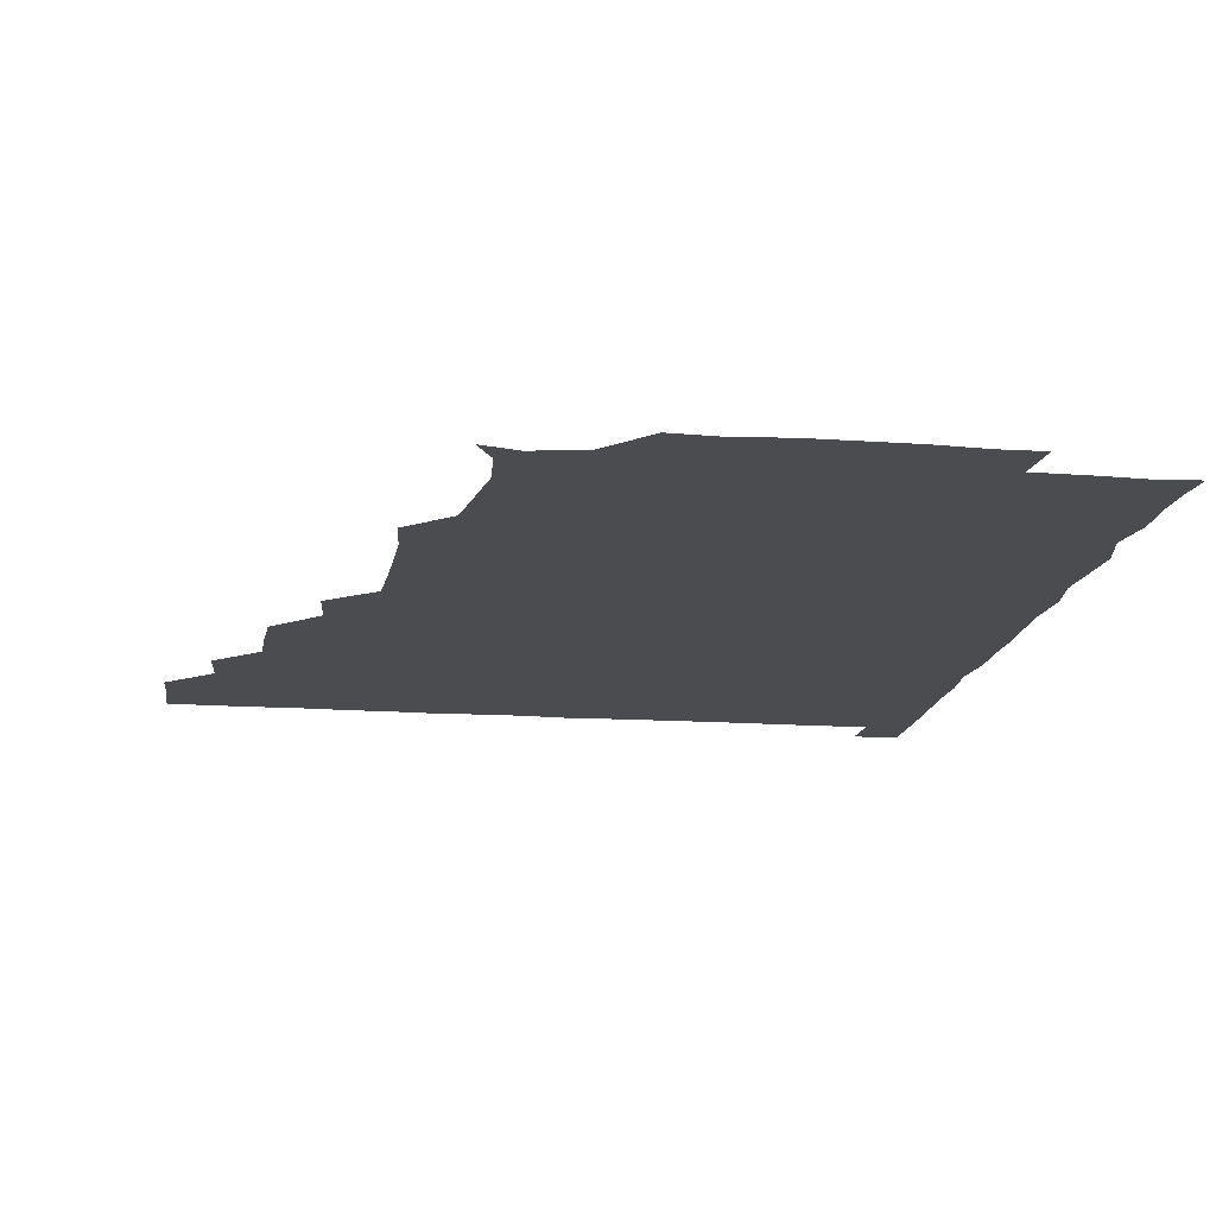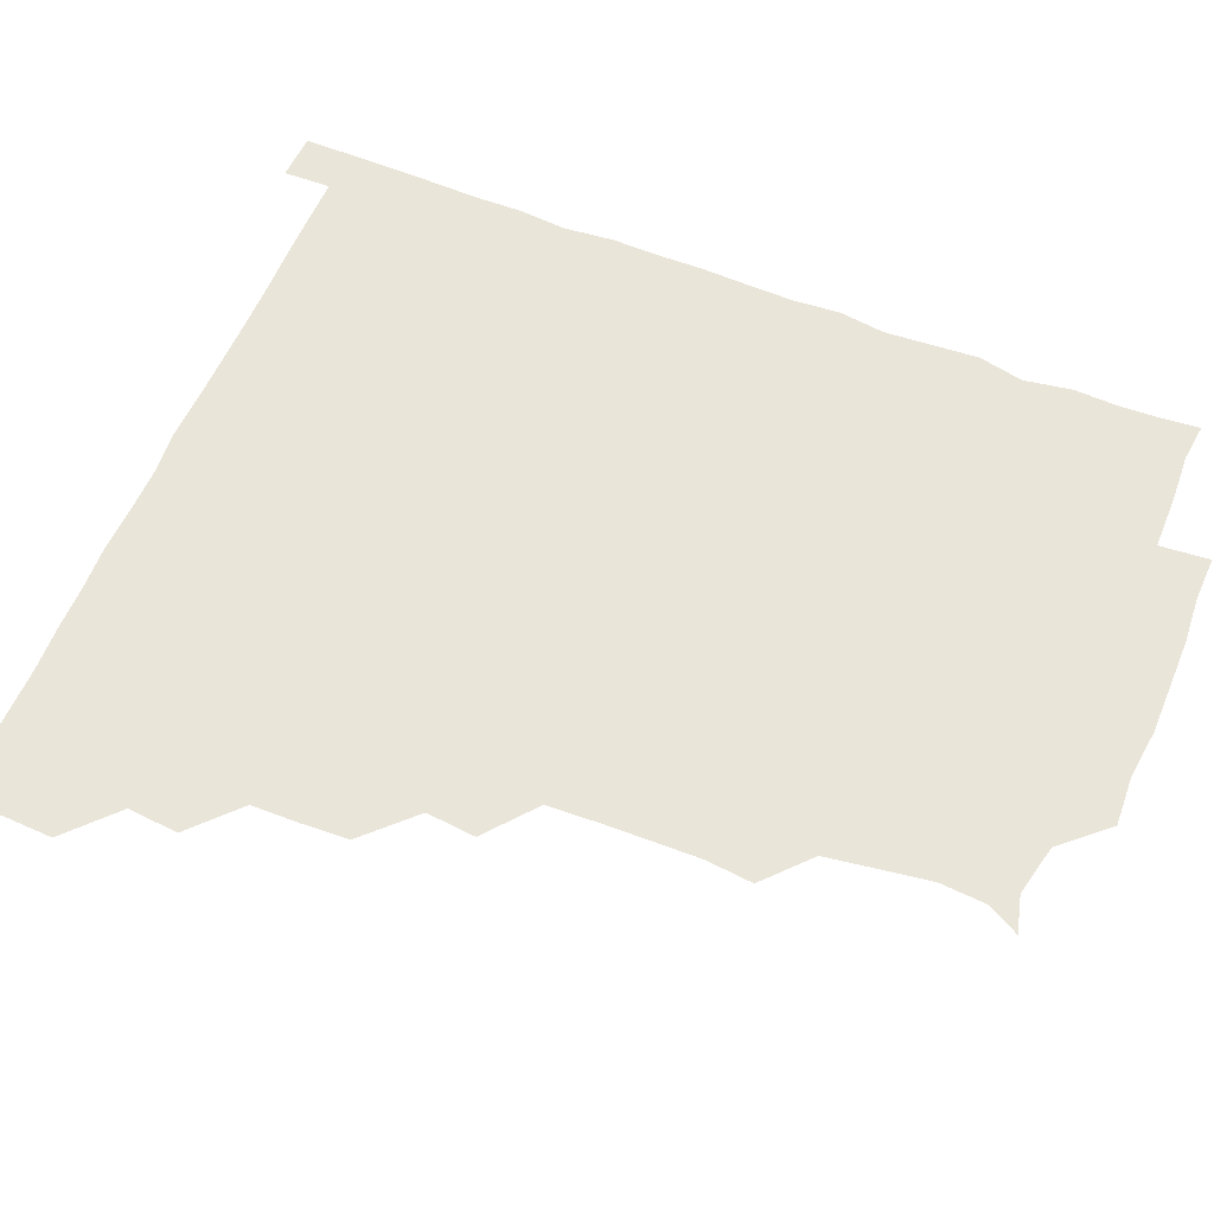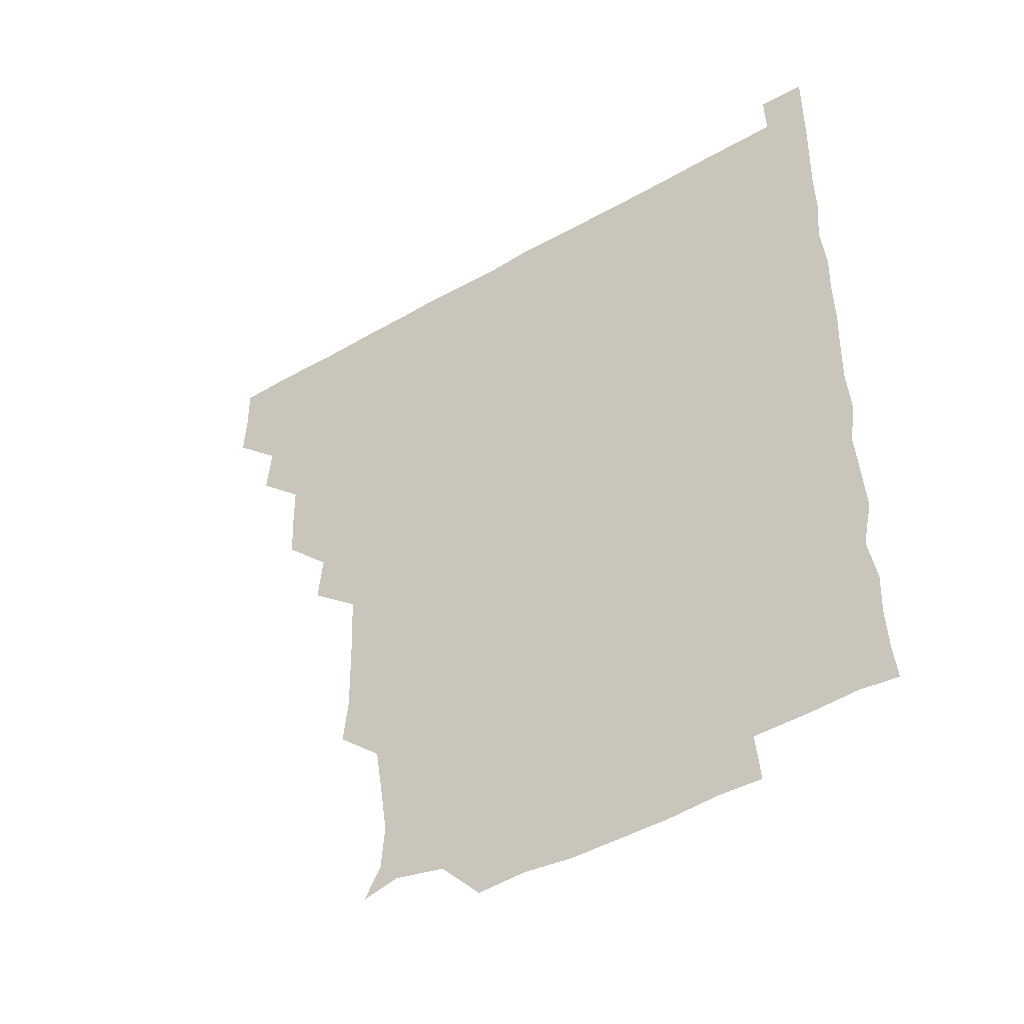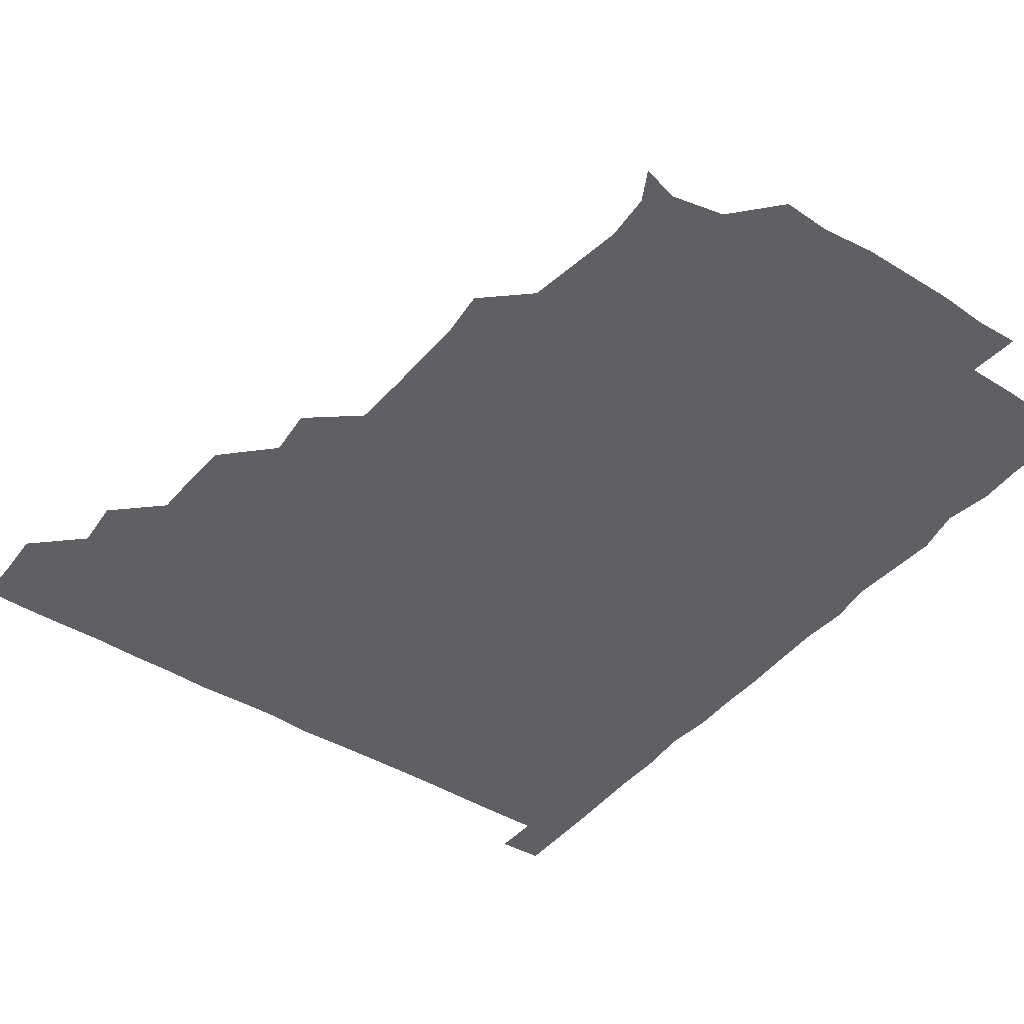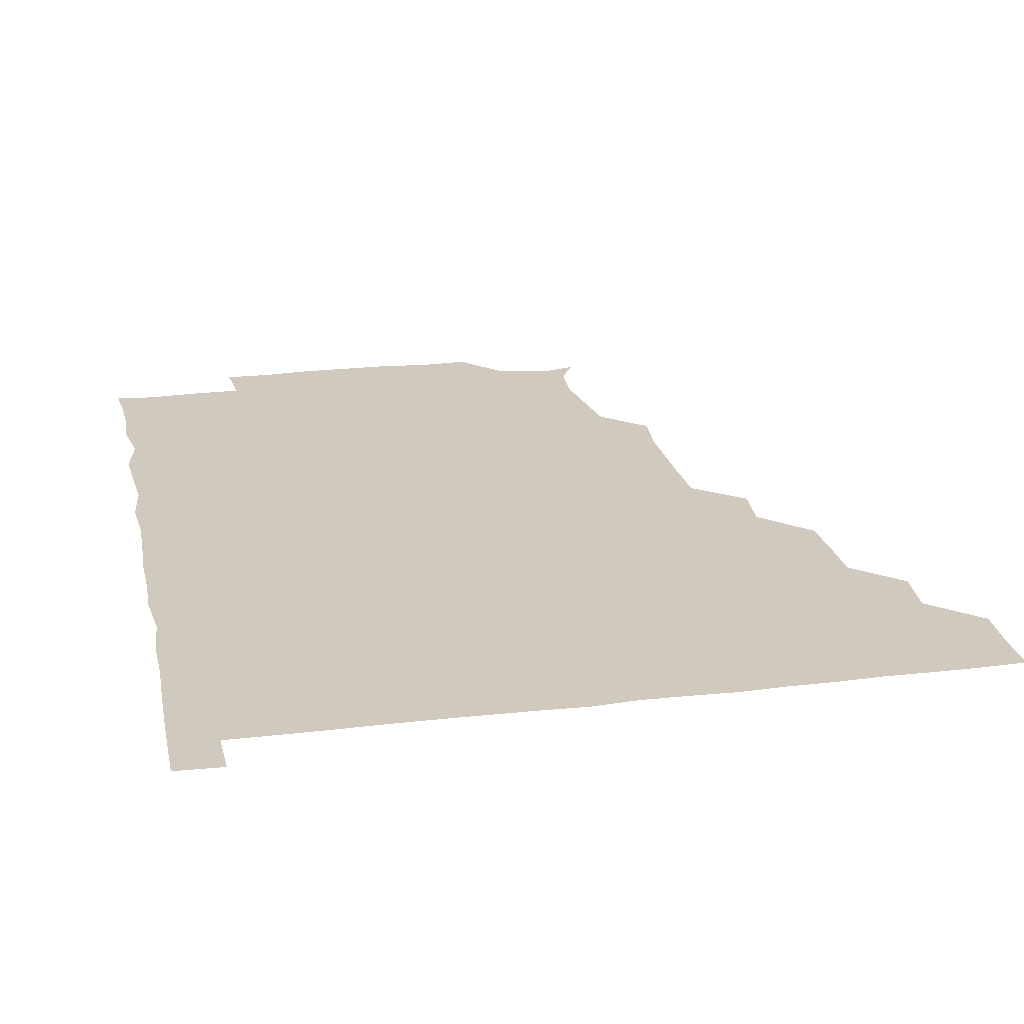
<metadata>
{"format":"obj","ext":"obj","renderer":"f3d","projection":"perspective","resolution":1024,"background":"white","views":[{"elev":-15.1,"azim":-8.7,"up":"+Z"},{"elev":58.4,"azim":-67.5,"up":"+Z"},{"elev":-47.2,"azim":33.0,"up":"+Y"},{"elev":-43.9,"azim":-36.1,"up":"+Z"},{"elev":23.0,"azim":168.4,"up":"+Z"}]}
</metadata>
<code>
v 435.7 405.4 0
v 436.4 420.9 0
v 436.2 435.9 0
v 450.3 374.1 0
v 451.7 390.5 0
v 451 405.8 0
v 451.4 420.9 0
v 451 436.4 0
v 466.7 329 0
v 466 344.2 0
v 465.7 359.7 0
v 466.9 376.7 0
v 466.4 391.2 0
v 466.3 406.1 0
v 466.2 420.8 0
v 465.9 436.4 0
v 480.8 297.3 0
v 482.3 313.3 0
v 481.9 331.9 0
v 481.5 346.6 0
v 481.7 361.8 0
v 481.4 376.4 0
v 481.3 391.2 0
v 481.2 406 0
v 481.1 420.9 0
v 481.1 436.1 0
v 496.9 221.1 0
v 498.4 236.6 0
v 498.2 252.2 0
v 497.9 266.8 0
v 497.1 284 0
v 496.4 300.9 0
v 496.4 315.9 0
v 495.6 330.3 0
v 495.9 345.6 0
v 496.2 361.3 0
v 496.3 376.3 0
v 496.2 391.1 0
v 496.2 405.9 0
v 496.1 420.4 0
v 496.1 436.6 0
v 509.8 149.6 0
v 515.3 159.7 0
v 516.5 174.9 0
v 514.1 191 0
v 511.6 207.8 0
v 512.8 225.8 0
v 512.2 241.2 0
v 512 256.1 0
v 511.6 271.2 0
v 511.4 286.8 0
v 511.6 301.9 0
v 512 317.5 0
v 511.8 331.9 0
v 511.1 346.2 0
v 511.5 361.7 0
v 511.2 376.2 0
v 511.1 391 0
v 511 405.9 0
v 511 420.6 0
v 511.1 436.5 0
v 521.8 152.8 0
v 527.4 164.2 0
v 528 180.6 0
v 526.8 196.1 0
v 526 210.5 0
v 527.5 227.9 0
v 526.3 241.4 0
v 526.3 256.1 0
v 526.4 271.8 0
v 526 286 0
v 526.3 302.1 0
v 526.2 315.9 0
v 526.3 331.6 0
v 526.2 346.3 0
v 526.1 361.2 0
v 526.6 376.3 0
v 526 391.1 0
v 526.1 405.9 0
v 526 421 0
v 525.8 437.1 0
v 538.7 149.2 0
v 542.3 168.3 0
v 542.2 182.7 0
v 541 196.6 0
v 541.5 212.3 0
v 541.9 227.9 0
v 541.3 241.9 0
v 541.7 257.3 0
v 541.1 271.1 0
v 541.2 286.3 0
v 540.8 300.4 0
v 541.2 316.7 0
v 541.3 331.4 0
v 541.1 346.2 0
v 541 360.9 0
v 541.3 376.2 0
v 541.2 391 0
v 541.3 405.6 0
v 541.1 420.7 0
v 540.7 436.4 0
v 552.1 134.5 0
v 556 152.7 0
v 556.7 167.3 0
v 556.1 183.2 0
v 556.4 197.1 0
v 556.5 211.8 0
v 556.6 226.6 0
v 556.1 241.5 0
v 556.1 256.6 0
v 556.2 271.7 0
v 555.9 286.4 0
v 556.7 302.2 0
v 555.9 315.7 0
v 556.3 332 0
v 556 346.1 0
v 556.3 361.4 0
v 556.1 376.1 0
v 556 391 0
v 556.1 405.8 0
v 556.2 420.4 0
v 555.9 436.1 0
v 567.9 135.2 0
v 571.7 152.3 0
v 571.5 167.9 0
v 571.3 181.5 0
v 571.1 196.6 0
v 570.1 212.8 0
v 572.5 227.7 0
v 571 241.3 0
v 571.1 256.9 0
v 571.2 271.2 0
v 571 285.9 0
v 571.1 302 0
v 571.3 316.9 0
v 571.1 331.4 0
v 571 346.2 0
v 571.3 361.6 0
v 571 376.1 0
v 571.2 391 0
v 571 405.9 0
v 571 420.5 0
v 570.7 437.2 0
v 584.5 133.4 0
v 586.3 152.6 0
v 585.9 167.2 0
v 586.3 181.8 0
v 586.4 197.4 0
v 585.3 210.5 0
v 584.9 229.5 0
v 586.1 242.3 0
v 586.5 256.4 0
v 586.2 271.7 0
v 586.1 286.3 0
v 586 301.8 0
v 586 316.9 0
v 586.2 331.3 0
v 586 345.9 0
v 586 361.3 0
v 586.1 376.1 0
v 586.1 391 0
v 586.2 405.6 0
v 586 421 0
v 585.4 436.5 0
v 600.7 133.4 0
v 600.8 152.3 0
v 600.6 167.2 0
v 601.2 182.4 0
v 601.2 197.3 0
v 602.2 210.9 0
v 601.1 224.8 0
v 600.9 239.5 0
v 600.5 256.7 0
v 601 271.8 0
v 601.1 286.5 0
v 600.9 301.9 0
v 601.1 315.9 0
v 601 331.7 0
v 601.1 346.3 0
v 601.1 361.3 0
v 601.1 376.2 0
v 601 391 0
v 601 406 0
v 600.9 421.1 0
v 600.3 436.2 0
v 616.5 133.4 0
v 615.3 152.4 0
v 616.1 166.6 0
v 615.6 182.1 0
v 615.7 196.7 0
v 616.5 212.4 0
v 615.8 227 0
v 616 242.8 0
v 616.1 256.6 0
v 615.6 272.1 0
v 616 286.8 0
v 615.8 301.4 0
v 616.2 316.8 0
v 615.9 331.2 0
v 616.1 346.6 0
v 616 361.5 0
v 616.1 376.2 0
v 616.3 391.1 0
v 616.4 405.8 0
v 616.1 420.9 0
v 615.4 435.9 0
v 632.7 134.6 0
v 630.7 151.1 0
v 630.6 167.5 0
v 631 181.7 0
v 630.5 197.1 0
v 630.8 212.8 0
v 630.7 227.6 0
v 630.6 242 0
v 631.1 257.4 0
v 630.9 271.4 0
v 630.7 286.8 0
v 630.8 301 0
v 630.4 317.9 0
v 630.8 331.6 0
v 630.9 347 0
v 631 361.2 0
v 631.1 376.1 0
v 631.1 391.1 0
v 631.2 406 0
v 631.3 420.7 0
v 630.7 435.9 0
v 646.8 134.1 0
v 645.5 150.5 0
v 645.7 166.1 0
v 645.2 182.5 0
v 645.4 197.5 0
v 645.2 213 0
v 645.6 227.3 0
v 646.1 240.3 0
v 644.8 257.8 0
v 645.6 271.9 0
v 645.3 287.1 0
v 646.5 300.5 0
v 645.5 316.4 0
v 645.8 331.1 0
v 645.2 347.2 0
v 645.9 361.1 0
v 646 377.1 0
v 646 391.2 0
v 646.1 406 0
v 646.2 420.8 0
v 645.8 436.1 0
v 664 150.7 0
v 660.4 167.7 0
v 660.2 182.3 0
v 660 197.3 0
v 659.7 212.5 0
v 659.8 228 0
v 660.3 242.2 0
v 660.4 256.5 0
v 660.1 272.1 0
v 660.6 286.1 0
v 660.3 302.4 0
v 660.1 317 0
v 661.1 330.9 0
v 660.9 346 0
v 660.8 361.1 0
v 660.4 376.9 0
v 660.8 391.5 0
v 661 406.1 0
v 661.1 421 0
v 660.9 436 0
v 679 151.5 0
v 675.9 166.5 0
v 674.7 181.9 0
v 674.7 196.7 0
v 674.1 211.3 0
v 674.6 227.1 0
v 674.2 241.7 0
v 674.5 256.3 0
v 675 271.5 0
v 674.2 286.9 0
v 674.4 301.8 0
v 675.8 315.6 0
v 674.9 331.8 0
v 674.6 347.1 0
v 675.2 361.3 0
v 675.5 376.3 0
v 675.8 391.1 0
v 675.9 406.3 0
v 676 421 0
v 676.2 435.9 0
v 675.8 451.4 0
v 691.5 150.2 0
v 690.4 162.6 0
v 689.8 176.3 0
v 690.4 190.3 0
v 687.9 205.9 0
v 691.1 220.7 0
v 690.1 235.6 0
v 689 251.3 0
v 691.1 266.4 0
v 689.9 281.9 0
v 690.3 297.6 0
v 690.8 312.8 0
v 690.5 327.9 0
v 690.8 342.7 0
v 689.2 359.3 0
v 690.5 374.3 0
v 690.2 390.4 0
v 690.6 405.9 0
v 690.9 421 0
v 690.9 436 0
v 690.9 450.7 0
f 5 6 1
f 1 6 2
f 6 7 2
f 2 7 3
f 7 8 3
f 11 12 4
f 4 12 5
f 12 13 5
f 5 13 6
f 13 14 6
f 6 14 7
f 14 15 7
f 7 15 8
f 15 16 8
f 18 19 9
f 9 19 10
f 19 20 10
f 10 20 11
f 20 21 11
f 11 21 12
f 21 22 12
f 12 22 13
f 22 23 13
f 13 23 14
f 23 24 14
f 14 24 15
f 24 25 15
f 15 25 16
f 25 26 16
f 31 32 17
f 17 32 18
f 32 33 18
f 18 33 19
f 33 34 19
f 19 34 20
f 34 35 20
f 20 35 21
f 35 36 21
f 21 36 22
f 36 37 22
f 22 37 23
f 37 38 23
f 23 38 24
f 38 39 24
f 24 39 25
f 39 40 25
f 25 40 26
f 40 41 26
f 46 47 27
f 27 47 28
f 47 48 28
f 28 48 29
f 48 49 29
f 29 49 30
f 49 50 30
f 30 50 31
f 50 51 31
f 31 51 32
f 51 52 32
f 32 52 33
f 52 53 33
f 33 53 34
f 53 54 34
f 34 54 35
f 54 55 35
f 35 55 36
f 55 56 36
f 36 56 37
f 56 57 37
f 37 57 38
f 57 58 38
f 38 58 39
f 58 59 39
f 39 59 40
f 59 60 40
f 40 60 41
f 60 61 41
f 42 62 43
f 62 63 43
f 43 63 44
f 63 64 44
f 44 64 45
f 64 65 45
f 45 65 46
f 65 66 46
f 46 66 47
f 66 67 47
f 47 67 48
f 67 68 48
f 48 68 49
f 68 69 49
f 49 69 50
f 69 70 50
f 50 70 51
f 70 71 51
f 51 71 52
f 71 72 52
f 52 72 53
f 72 73 53
f 53 73 54
f 73 74 54
f 54 74 55
f 74 75 55
f 55 75 56
f 75 76 56
f 56 76 57
f 76 77 57
f 57 77 58
f 77 78 58
f 58 78 59
f 78 79 59
f 59 79 60
f 79 80 60
f 60 80 61
f 80 81 61
f 62 82 63
f 82 83 63
f 63 83 64
f 83 84 64
f 64 84 65
f 84 85 65
f 65 85 66
f 85 86 66
f 66 86 67
f 86 87 67
f 67 87 68
f 87 88 68
f 68 88 69
f 88 89 69
f 69 89 70
f 89 90 70
f 70 90 71
f 90 91 71
f 71 91 72
f 91 92 72
f 72 92 73
f 92 93 73
f 73 93 74
f 93 94 74
f 74 94 75
f 94 95 75
f 75 95 76
f 95 96 76
f 76 96 77
f 96 97 77
f 77 97 78
f 97 98 78
f 78 98 79
f 98 99 79
f 79 99 80
f 99 100 80
f 80 100 81
f 100 101 81
f 102 103 82
f 82 103 83
f 103 104 83
f 83 104 84
f 104 105 84
f 84 105 85
f 105 106 85
f 85 106 86
f 106 107 86
f 86 107 87
f 107 108 87
f 87 108 88
f 108 109 88
f 88 109 89
f 109 110 89
f 89 110 90
f 110 111 90
f 90 111 91
f 111 112 91
f 91 112 92
f 112 113 92
f 92 113 93
f 113 114 93
f 93 114 94
f 114 115 94
f 94 115 95
f 115 116 95
f 95 116 96
f 116 117 96
f 96 117 97
f 117 118 97
f 97 118 98
f 118 119 98
f 98 119 99
f 119 120 99
f 99 120 100
f 120 121 100
f 100 121 101
f 121 122 101
f 102 123 103
f 123 124 103
f 103 124 104
f 124 125 104
f 104 125 105
f 125 126 105
f 105 126 106
f 126 127 106
f 106 127 107
f 127 128 107
f 107 128 108
f 128 129 108
f 108 129 109
f 129 130 109
f 109 130 110
f 130 131 110
f 110 131 111
f 131 132 111
f 111 132 112
f 132 133 112
f 112 133 113
f 133 134 113
f 113 134 114
f 134 135 114
f 114 135 115
f 135 136 115
f 115 136 116
f 136 137 116
f 116 137 117
f 137 138 117
f 117 138 118
f 138 139 118
f 118 139 119
f 139 140 119
f 119 140 120
f 140 141 120
f 120 141 121
f 141 142 121
f 121 142 122
f 142 143 122
f 123 144 124
f 144 145 124
f 124 145 125
f 145 146 125
f 125 146 126
f 146 147 126
f 126 147 127
f 147 148 127
f 127 148 128
f 148 149 128
f 128 149 129
f 149 150 129
f 129 150 130
f 150 151 130
f 130 151 131
f 151 152 131
f 131 152 132
f 152 153 132
f 132 153 133
f 153 154 133
f 133 154 134
f 154 155 134
f 134 155 135
f 155 156 135
f 135 156 136
f 156 157 136
f 136 157 137
f 157 158 137
f 137 158 138
f 158 159 138
f 138 159 139
f 159 160 139
f 139 160 140
f 160 161 140
f 140 161 141
f 161 162 141
f 141 162 142
f 162 163 142
f 142 163 143
f 163 164 143
f 144 165 145
f 165 166 145
f 145 166 146
f 166 167 146
f 146 167 147
f 167 168 147
f 147 168 148
f 168 169 148
f 148 169 149
f 169 170 149
f 149 170 150
f 170 171 150
f 150 171 151
f 171 172 151
f 151 172 152
f 172 173 152
f 152 173 153
f 173 174 153
f 153 174 154
f 174 175 154
f 154 175 155
f 175 176 155
f 155 176 156
f 176 177 156
f 156 177 157
f 177 178 157
f 157 178 158
f 178 179 158
f 158 179 159
f 179 180 159
f 159 180 160
f 180 181 160
f 160 181 161
f 181 182 161
f 161 182 162
f 182 183 162
f 162 183 163
f 183 184 163
f 163 184 164
f 184 185 164
f 165 186 166
f 186 187 166
f 166 187 167
f 187 188 167
f 167 188 168
f 188 189 168
f 168 189 169
f 189 190 169
f 169 190 170
f 190 191 170
f 170 191 171
f 191 192 171
f 171 192 172
f 192 193 172
f 172 193 173
f 193 194 173
f 173 194 174
f 194 195 174
f 174 195 175
f 195 196 175
f 175 196 176
f 196 197 176
f 176 197 177
f 197 198 177
f 177 198 178
f 198 199 178
f 178 199 179
f 199 200 179
f 179 200 180
f 200 201 180
f 180 201 181
f 201 202 181
f 181 202 182
f 202 203 182
f 182 203 183
f 203 204 183
f 183 204 184
f 204 205 184
f 184 205 185
f 205 206 185
f 186 207 187
f 207 208 187
f 187 208 188
f 208 209 188
f 188 209 189
f 209 210 189
f 189 210 190
f 210 211 190
f 190 211 191
f 211 212 191
f 191 212 192
f 212 213 192
f 192 213 193
f 213 214 193
f 193 214 194
f 214 215 194
f 194 215 195
f 215 216 195
f 195 216 196
f 216 217 196
f 196 217 197
f 217 218 197
f 197 218 198
f 218 219 198
f 198 219 199
f 219 220 199
f 199 220 200
f 220 221 200
f 200 221 201
f 221 222 201
f 201 222 202
f 222 223 202
f 202 223 203
f 223 224 203
f 203 224 204
f 224 225 204
f 204 225 205
f 225 226 205
f 205 226 206
f 226 227 206
f 207 228 208
f 228 229 208
f 208 229 209
f 229 230 209
f 209 230 210
f 230 231 210
f 210 231 211
f 231 232 211
f 211 232 212
f 232 233 212
f 212 233 213
f 233 234 213
f 213 234 214
f 234 235 214
f 214 235 215
f 235 236 215
f 215 236 216
f 236 237 216
f 216 237 217
f 237 238 217
f 217 238 218
f 238 239 218
f 218 239 219
f 239 240 219
f 219 240 220
f 240 241 220
f 220 241 221
f 241 242 221
f 221 242 222
f 242 243 222
f 222 243 223
f 243 244 223
f 223 244 224
f 244 245 224
f 224 245 225
f 245 246 225
f 225 246 226
f 246 247 226
f 226 247 227
f 247 248 227
f 229 249 230
f 249 250 230
f 230 250 231
f 250 251 231
f 231 251 232
f 251 252 232
f 232 252 233
f 252 253 233
f 233 253 234
f 253 254 234
f 234 254 235
f 254 255 235
f 235 255 236
f 255 256 236
f 236 256 237
f 256 257 237
f 237 257 238
f 257 258 238
f 238 258 239
f 258 259 239
f 239 259 240
f 259 260 240
f 240 260 241
f 260 261 241
f 241 261 242
f 261 262 242
f 242 262 243
f 262 263 243
f 243 263 244
f 263 264 244
f 244 264 245
f 264 265 245
f 245 265 246
f 265 266 246
f 246 266 247
f 266 267 247
f 247 267 248
f 267 268 248
f 249 269 250
f 269 270 250
f 250 270 251
f 270 271 251
f 251 271 252
f 271 272 252
f 252 272 253
f 272 273 253
f 253 273 254
f 273 274 254
f 254 274 255
f 274 275 255
f 255 275 256
f 275 276 256
f 256 276 257
f 276 277 257
f 257 277 258
f 277 278 258
f 258 278 259
f 278 279 259
f 259 279 260
f 279 280 260
f 260 280 261
f 280 281 261
f 261 281 262
f 281 282 262
f 262 282 263
f 282 283 263
f 263 283 264
f 283 284 264
f 264 284 265
f 284 285 265
f 265 285 266
f 285 286 266
f 266 286 267
f 286 287 267
f 267 287 268
f 287 288 268
f 269 290 270
f 290 291 270
f 270 291 271
f 291 292 271
f 271 292 272
f 292 293 272
f 272 293 273
f 293 294 273
f 273 294 274
f 294 295 274
f 274 295 275
f 295 296 275
f 275 296 276
f 296 297 276
f 276 297 277
f 297 298 277
f 277 298 278
f 298 299 278
f 278 299 279
f 299 300 279
f 279 300 280
f 300 301 280
f 280 301 281
f 301 302 281
f 281 302 282
f 302 303 282
f 282 303 283
f 303 304 283
f 283 304 284
f 304 305 284
f 284 305 285
f 305 306 285
f 285 306 286
f 306 307 286
f 286 307 287
f 307 308 287
f 287 308 288
f 308 309 288
f 288 309 289
f 309 310 289

</code>
